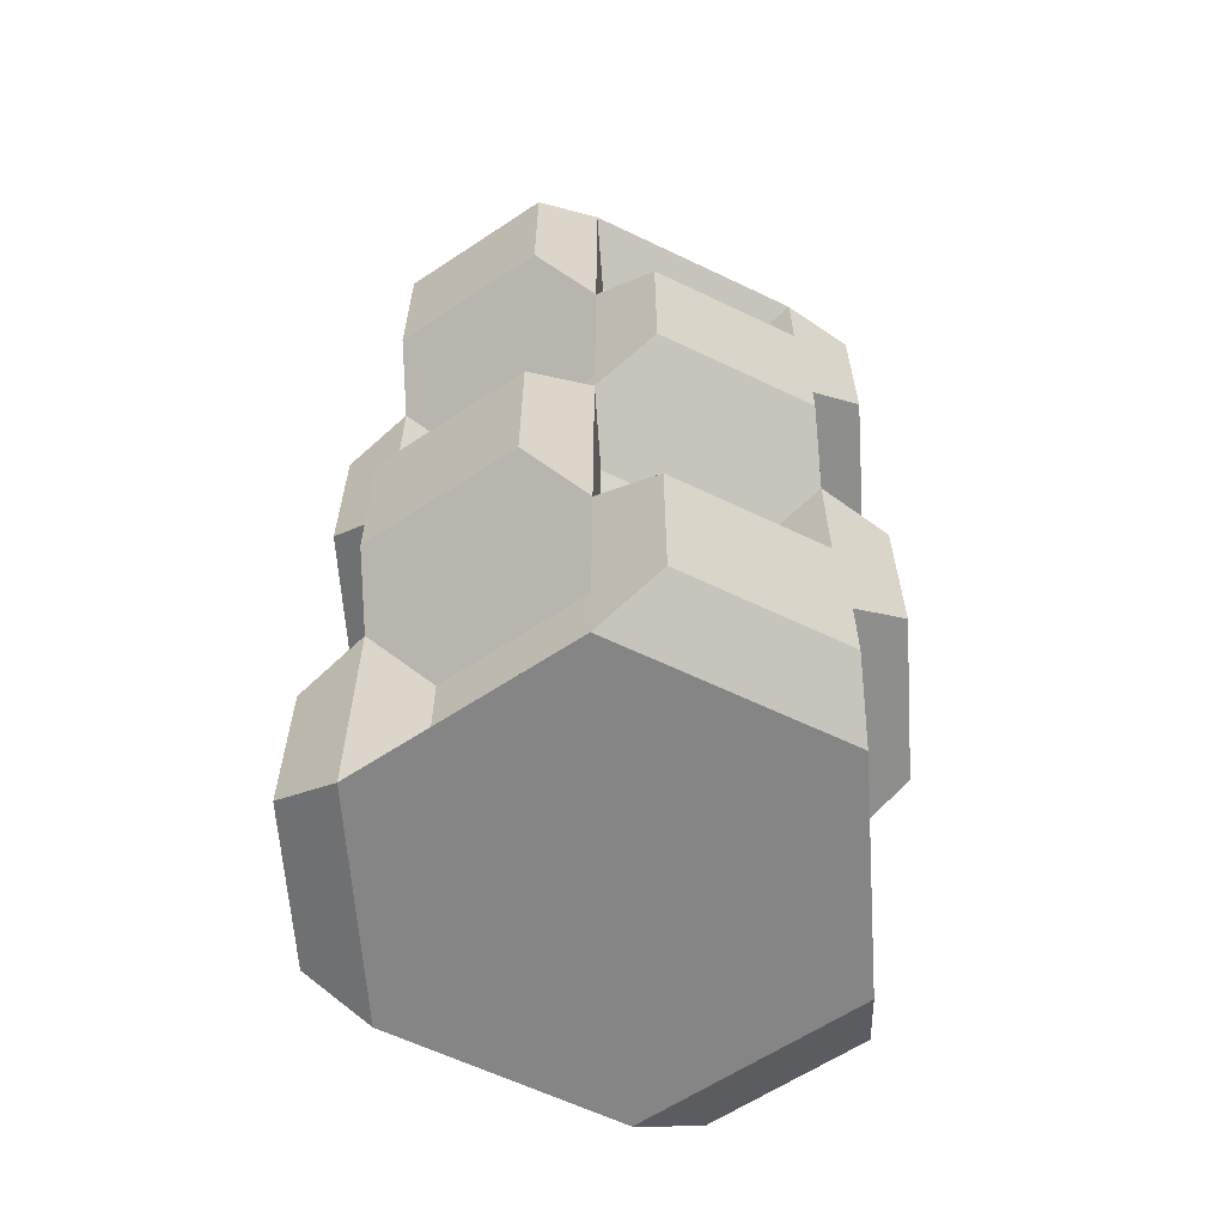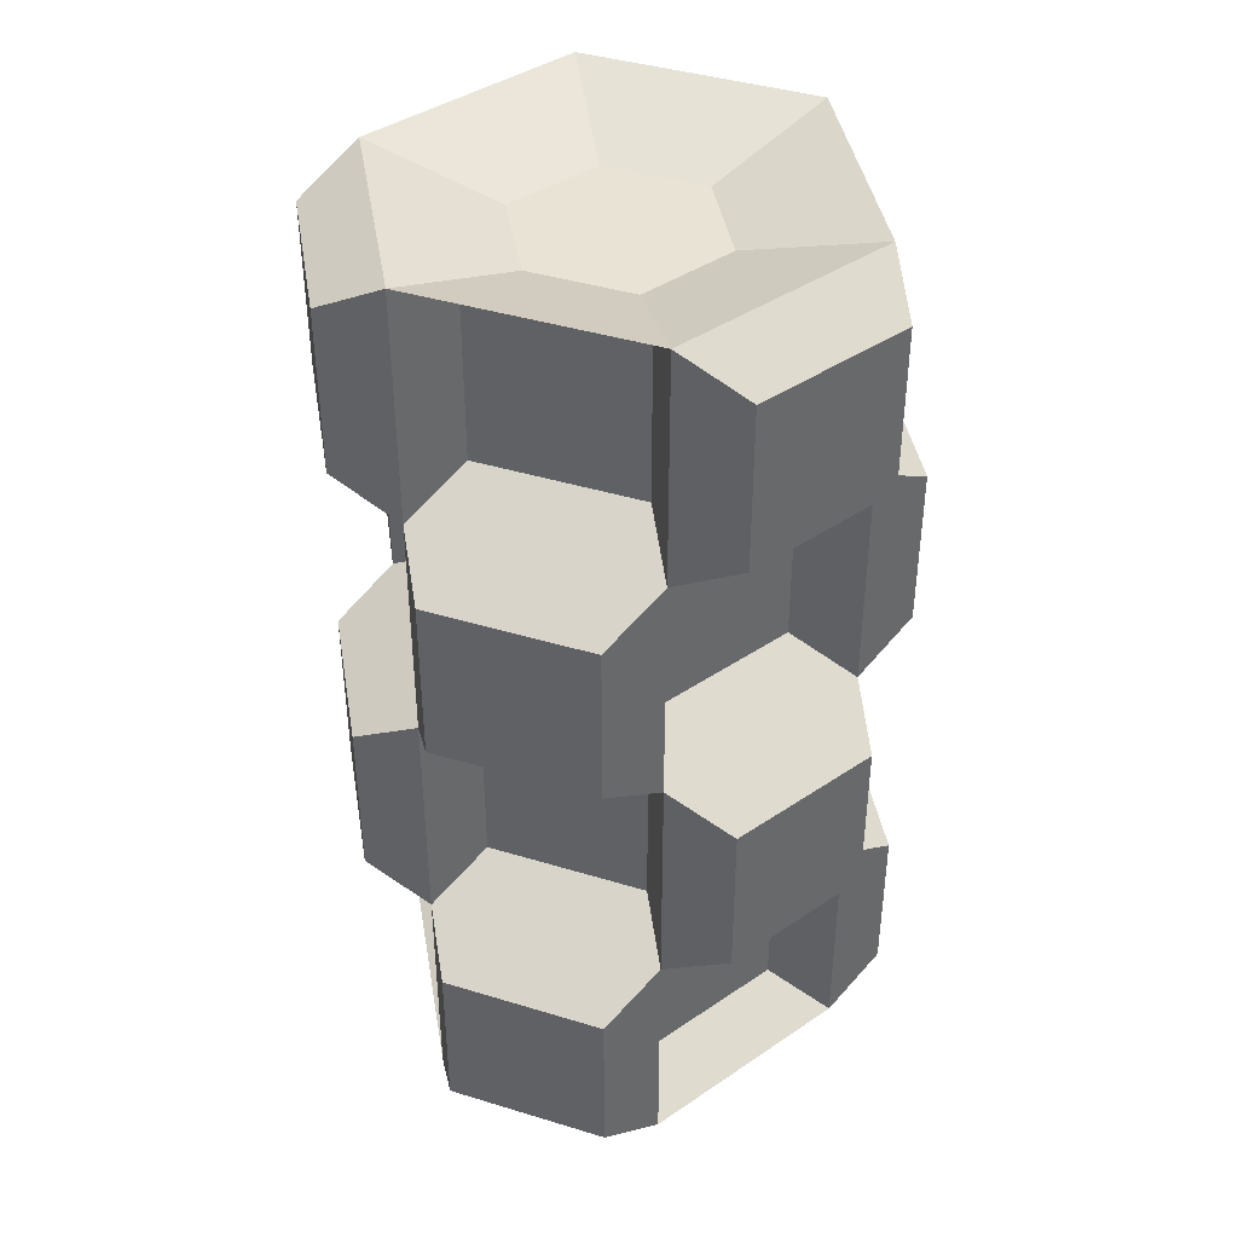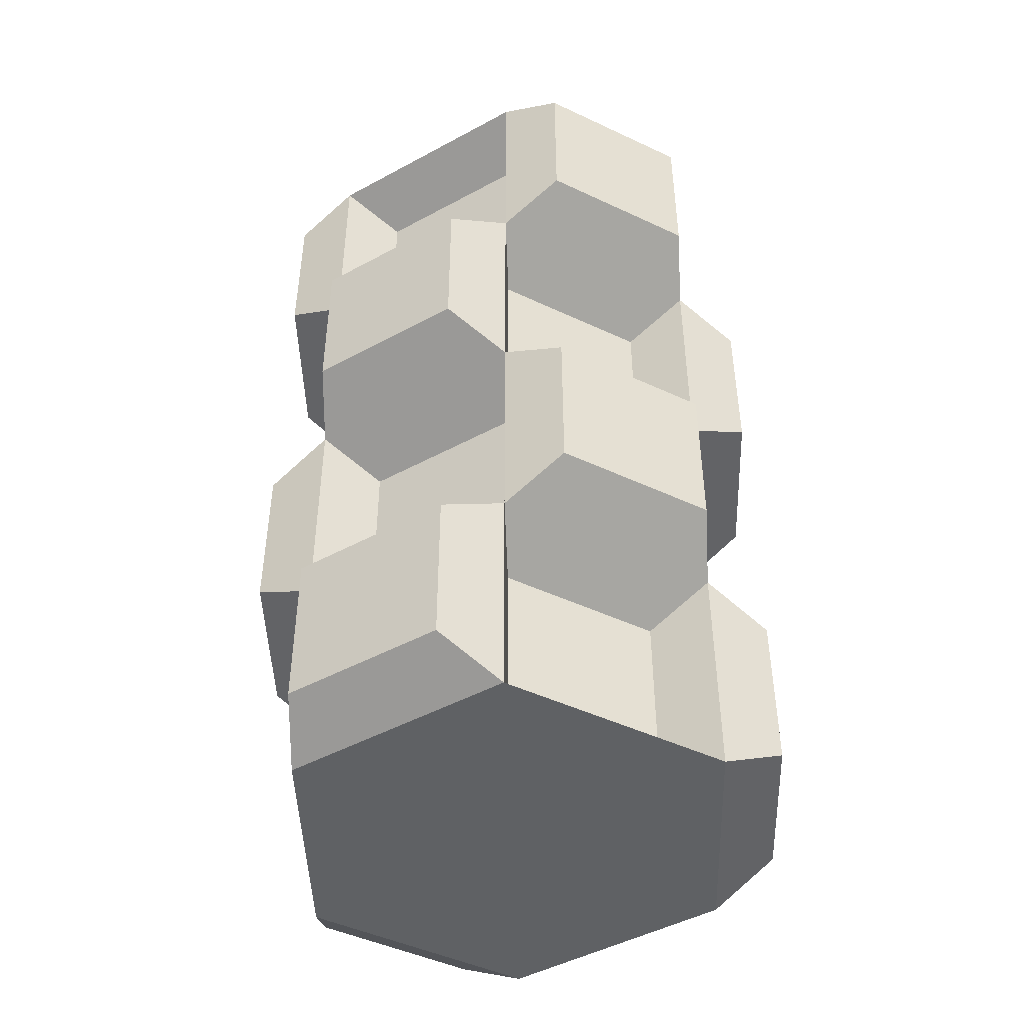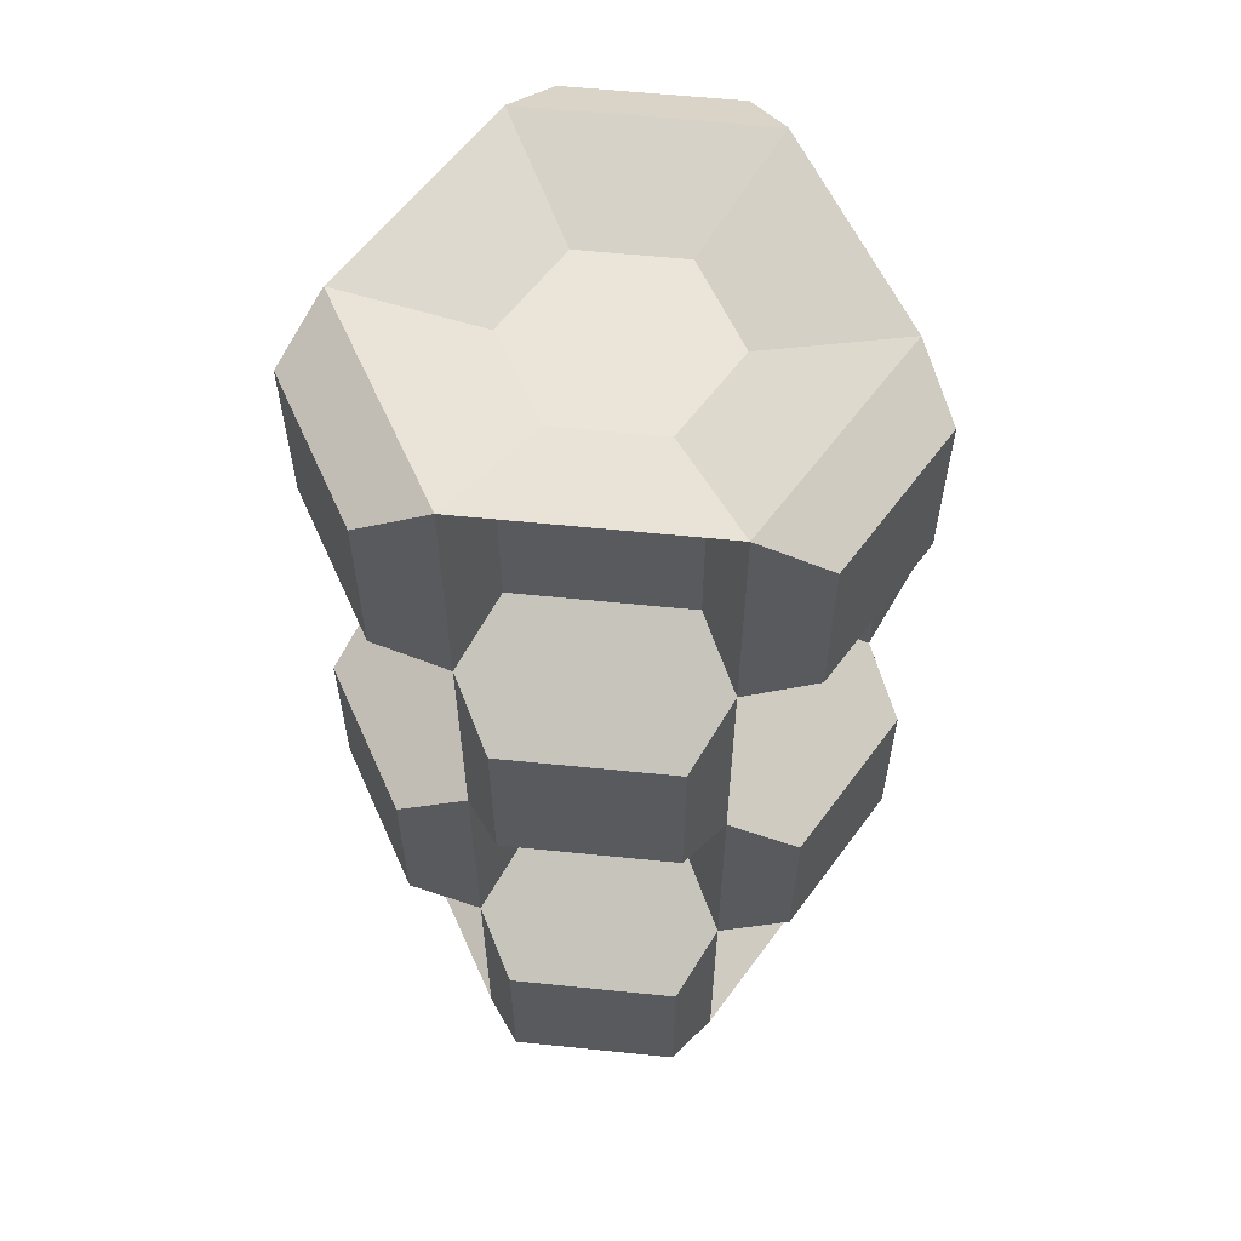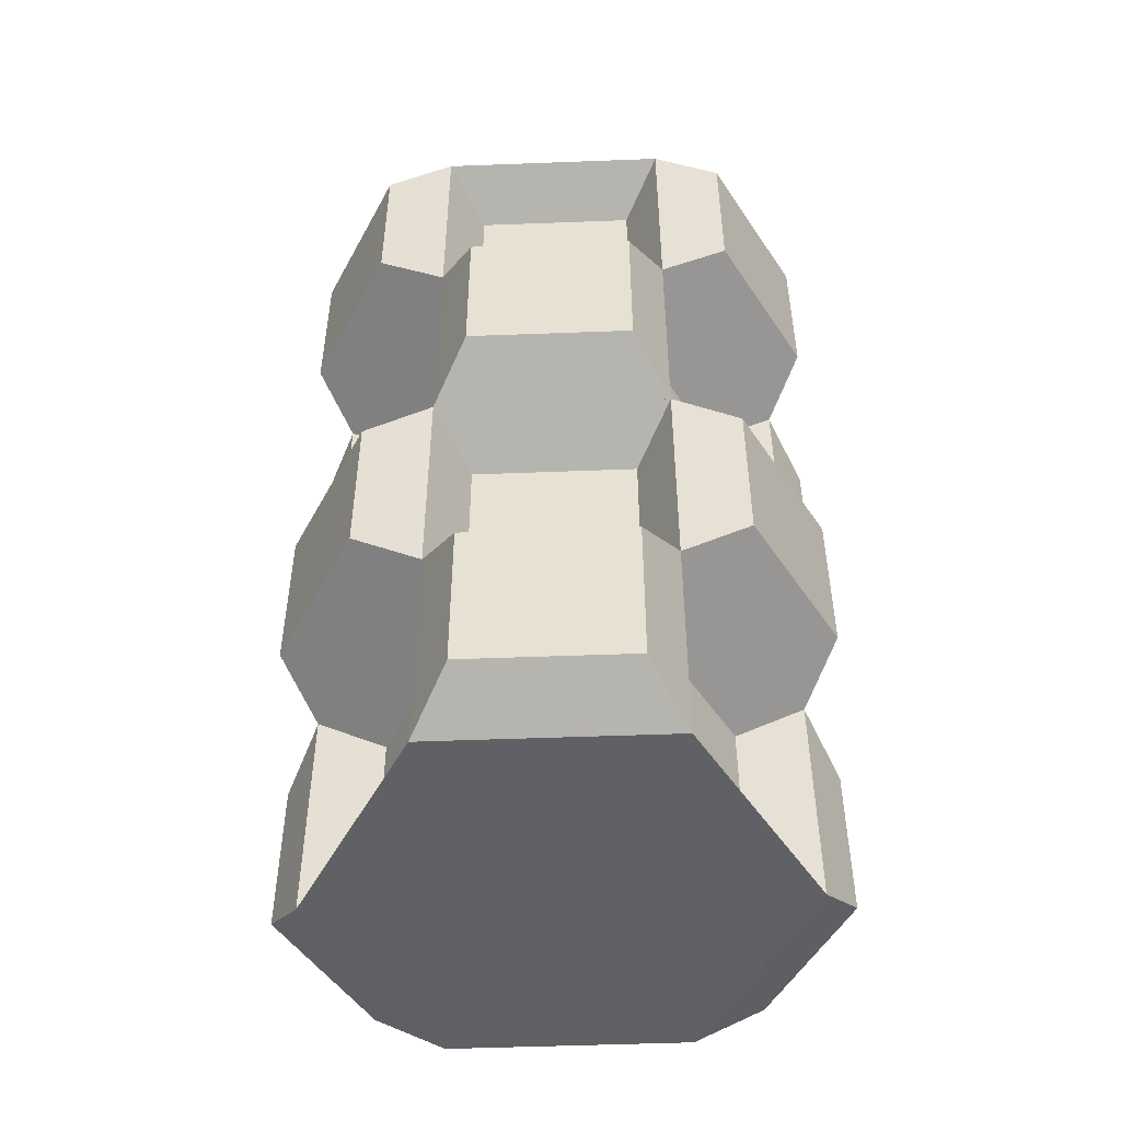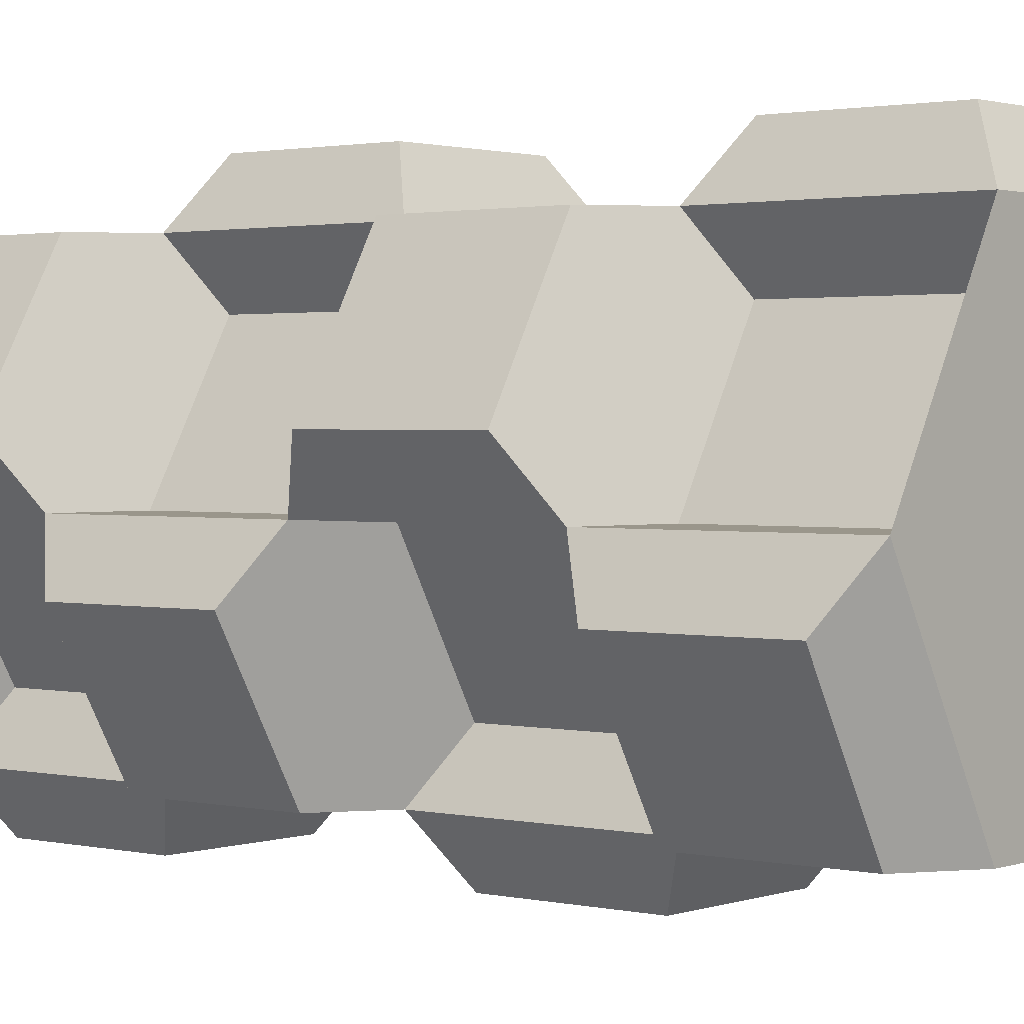
<metadata>
{"format":"obj","ext":"obj","renderer":"f3d","projection":"perspective","resolution":1024,"background":"white","views":[{"elev":-61.9,"azim":-26.0,"up":"+Y"},{"elev":41.0,"azim":140.4,"up":"+Y"},{"elev":-46.5,"azim":151.8,"up":"+Y"},{"elev":59.0,"azim":6.0,"up":"+Y"},{"elev":-50.0,"azim":-117.6,"up":"+Y"},{"elev":1.6,"azim":-50.8,"up":"+Z"}]}
</metadata>
<code>
v  2.283 0.3 -0.5098
v  1.583 0.3 -1.722
v  1.583 1.7 -1.722
v  2.283 1.7 -0.5098
v  0.7 0.3 -1.232
v  -0.7 0.3 -1.232
v  -0.7 1.7 -1.232
v  0.7 1.7 -1.232
v  -1.583 0.3 -1.722
v  -2.283 0.3 -0.5098
v  -2.283 1.7 -0.5098
v  -1.583 1.7 -1.722
v  -1.417 0.3 0.0098
v  -0.717 0.3 1.222
v  -0.717 1.7 1.222
v  -1.417 1.7 0.0098
v  -0.7 0.3 2.232
v  0.7 0.3 2.232
v  0.7 1.7 2.232
v  -0.7 1.7 2.232
v  0.717 0.3 1.222
v  1.417 0.3 0.0098
v  1.417 1.7 0.0098
v  0.717 1.7 1.222
v  -1 0 1.732
v  -2 0 0
v  -1 0 -1.732
v  1 0 -1.732
v  2 0 -0
v  1 0 1.732
v  1 2 -1.732
v  -1 2 -1.732
v  -2 2 0
v  -1 2 1.732
v  1 2 1.732
v  2 2 -0
v  2.283 4.3 -0.5098
v  1.583 4.3 -1.722
v  1.583 5.7 -1.722
v  2.283 5.7 -0.5098
v  0.7 4.3 -1.232
v  -0.7 4.3 -1.232
v  -0.7 5.7 -1.232
v  0.7 5.7 -1.232
v  -1.583 4.3 -1.722
v  -2.283 4.3 -0.5098
v  -2.283 5.7 -0.5098
v  -1.583 5.7 -1.722
v  -1.417 4.3 0.0098
v  -0.717 4.3 1.222
v  -0.717 5.7 1.222
v  -1.417 5.7 0.0098
v  -0.7 4.3 2.232
v  0.7 4.3 2.232
v  0.7 5.7 2.232
v  -0.7 5.7 2.232
v  0.717 4.3 1.222
v  1.417 4.3 0.0098
v  1.417 5.7 0.0098
v  0.717 5.7 1.222
v  -1 4 1.732
v  -2 4 0
v  -1 4 -1.732
v  1 4 -1.732
v  2 4 -0
v  1 4 1.732
v  1 6 -1.732
v  -1 6 -1.732
v  -2 6 0
v  -1 6 1.732
v  1 6 1.732
v  2 6 -0
g Cylinder001
f 1 2 3
f 3 4 1
f 5 6 7
f 7 8 5
f 9 10 11
f 11 12 9
f 13 14 15
f 15 16 13
f 17 18 19
f 19 20 17
f 21 22 23
f 23 24 21
f 25 26 27
f 27 28 29
f 25 27 29
f 30 25 29
f 31 32 33
f 33 34 35
f 31 33 35
f 36 31 35
f 29 28 2
f 2 1 29
f 28 31 3
f 3 2 28
f 31 36 4
f 4 3 31
f 36 29 1
f 1 4 36
f 32 27 9
f 9 12 32
f 27 26 10
f 10 9 27
f 26 33 11
f 11 10 26
f 33 32 12
f 12 11 33
f 34 25 17
f 17 20 34
f 25 30 18
f 18 17 25
f 30 35 19
f 19 18 30
f 35 34 20
f 20 19 35
f 37 38 39
f 39 40 37
f 41 42 43
f 43 44 41
f 45 46 47
f 47 48 45
f 49 50 51
f 51 52 49
f 53 54 55
f 55 56 53
f 57 58 59
f 59 60 57
f 61 62 63
f 63 64 65
f 61 63 65
f 66 61 65
f 67 68 69
f 69 70 71
f 67 69 71
f 72 67 71
f 65 64 38
f 38 37 65
f 64 67 39
f 39 38 64
f 67 72 40
f 40 39 67
f 72 65 37
f 37 40 72
f 68 63 45
f 45 48 68
f 63 62 46
f 46 45 63
f 62 69 47
f 47 46 62
f 69 68 48
f 48 47 69
f 70 61 53
f 53 56 70
f 61 66 54
f 54 53 61
f 66 71 55
f 55 54 66
f 71 70 56
f 56 55 71
f 31 28 5
f 5 8 31
f 28 27 6
f 6 5 28
f 27 32 7
f 7 6 27
f 32 31 8
f 8 7 32
f 33 26 13
f 13 16 33
f 26 25 14
f 14 13 26
f 25 34 15
f 15 14 25
f 34 33 16
f 16 15 34
f 29 36 23
f 23 22 29
f 36 35 24
f 24 23 36
f 35 30 21
f 21 24 35
f 30 29 22
f 22 21 30
f 64 63 42
f 42 41 64
f 63 68 43
f 43 42 63
f 68 67 44
f 44 43 68
f 67 64 41
f 41 44 67
f 62 61 50
f 50 49 62
f 61 70 51
f 51 50 61
f 70 69 52
f 52 51 70
f 69 62 49
f 49 52 69
f 66 65 58
f 58 57 66
f 65 72 59
f 59 58 65
f 72 71 60
f 60 59 72
f 71 66 57
f 57 60 71
v  0.7 2.3 -2.232
v  -0.7 2.3 -2.232
v  -0.7 3.7 -2.232
v  0.7 3.7 -2.232
v  -0.717 2.3 -1.222
v  -1.417 2.3 -0.0098
v  -1.417 3.7 -0.0098
v  -0.717 3.7 -1.222
v  -2.283 2.3 0.5098
v  -1.583 2.3 1.722
v  -1.583 3.7 1.722
v  -2.283 3.7 0.5098
v  -0.7 2.3 1.232
v  0.7 2.3 1.232
v  0.7 3.7 1.232
v  -0.7 3.7 1.232
v  1.583 2.3 1.722
v  2.283 2.3 0.5098
v  2.283 3.7 0.5098
v  1.583 3.7 1.722
v  1.417 2.3 -0.0098
v  0.717 2.3 -1.222
v  0.717 3.7 -1.222
v  1.417 3.7 -0.0098
v  1 2 1.732
v  -1 2 1.732
v  -2 2 0
v  -1 2 -1.732
v  1 2 -1.732
v  2 2 0
v  -1 4 -1.732
v  -2 4 0
v  -1 4 1.732
v  1 4 1.732
v  2 4 0
v  1 4 -1.732
v  0.7 6.3 -2.232
v  -0.7 6.3 -2.232
v  -0.7 7.7 -2.232
v  0.7 7.7 -2.232
v  -0.717 6.3 -1.222
v  -1.417 6.3 -0.0098
v  -1.417 7.7 -0.0098
v  -0.717 7.7 -1.222
v  -2.283 6.3 0.5098
v  -1.583 6.3 1.722
v  -1.583 7.7 1.722
v  -2.283 7.7 0.5098
v  -0.7 6.3 1.232
v  0.7 6.3 1.232
v  0.7 7.7 1.232
v  -0.7 7.7 1.232
v  1.583 6.3 1.722
v  2.283 6.3 0.5098
v  2.283 7.7 0.5098
v  1.583 7.7 1.722
v  1.417 6.3 -0.0098
v  0.717 6.3 -1.222
v  0.717 7.7 -1.222
v  1.417 7.7 -0.0098
v  1 6 1.732
v  -1 6 1.732
v  -2 6 0
v  -1 6 -1.732
v  1 6 -1.732
v  2 6 0
v  -0.4346 7.675 -0.7528
v  -0.8693 7.675 0
v  -0.4346 7.675 0.7528
v  0.4346 7.675 0.7528
v  0.8693 7.675 0
v  0.4346 7.675 -0.7528
v  -1 8 -1.732
v  1 8 -1.732
v  -2 8 0
v  -1 8 1.732
v  1 8 1.732
v  2 8 0
g Cylinder002
f 73 74 75
f 75 76 73
f 77 78 79
f 79 80 77
f 81 82 83
f 83 84 81
f 85 86 87
f 87 88 85
f 89 90 91
f 91 92 89
f 93 94 95
f 95 96 93
f 97 98 99
f 99 100 101
f 97 99 101
f 102 97 101
f 103 104 105
f 105 106 107
f 103 105 107
f 108 103 107
f 101 100 74
f 74 73 101
f 100 103 75
f 75 74 100
f 103 108 76
f 76 75 103
f 108 101 73
f 73 76 108
f 104 99 81
f 81 84 104
f 99 98 82
f 82 81 99
f 98 105 83
f 83 82 98
f 105 104 84
f 84 83 105
f 106 97 89
f 89 92 106
f 97 102 90
f 90 89 97
f 102 107 91
f 91 90 102
f 107 106 92
f 92 91 107
f 109 110 111
f 111 112 109
f 113 114 115
f 115 116 113
f 117 118 119
f 119 120 117
f 121 122 123
f 123 124 121
f 125 126 127
f 127 128 125
f 129 130 131
f 131 132 129
f 133 134 135
f 135 136 137
f 133 135 137
f 138 133 137
f 139 140 141
f 141 142 143
f 139 141 143
f 144 139 143
f 137 136 110
f 110 109 137
f 136 145 111
f 111 110 136
f 145 146 112
f 112 111 145
f 146 137 109
f 109 112 146
f 147 135 117
f 117 120 147
f 135 134 118
f 118 117 135
f 134 148 119
f 119 118 134
f 148 147 120
f 120 119 148
f 149 133 125
f 125 128 149
f 133 138 126
f 126 125 133
f 138 150 127
f 127 126 138
f 150 149 128
f 128 127 150
f 145 147 140
f 140 139 145
f 147 148 141
f 141 140 147
f 148 149 142
f 142 141 148
f 149 150 143
f 143 142 149
f 150 146 144
f 144 143 150
f 146 145 139
f 139 144 146
f 100 99 78
f 78 77 100
f 99 104 79
f 79 78 99
f 104 103 80
f 80 79 104
f 103 100 77
f 77 80 103
f 98 97 86
f 86 85 98
f 97 106 87
f 87 86 97
f 106 105 88
f 88 87 106
f 105 98 85
f 85 88 105
f 102 101 94
f 94 93 102
f 101 108 95
f 95 94 101
f 108 107 96
f 96 95 108
f 107 102 93
f 93 96 107
f 136 135 114
f 114 113 136
f 135 147 115
f 115 114 135
f 147 145 116
f 116 115 147
f 145 136 113
f 113 116 145
f 134 133 122
f 122 121 134
f 133 149 123
f 123 122 133
f 149 148 124
f 124 123 149
f 148 134 121
f 121 124 148
f 138 137 130
f 130 129 138
f 137 146 131
f 131 130 137
f 146 150 132
f 132 131 146
f 150 138 129
f 129 132 150

</code>
